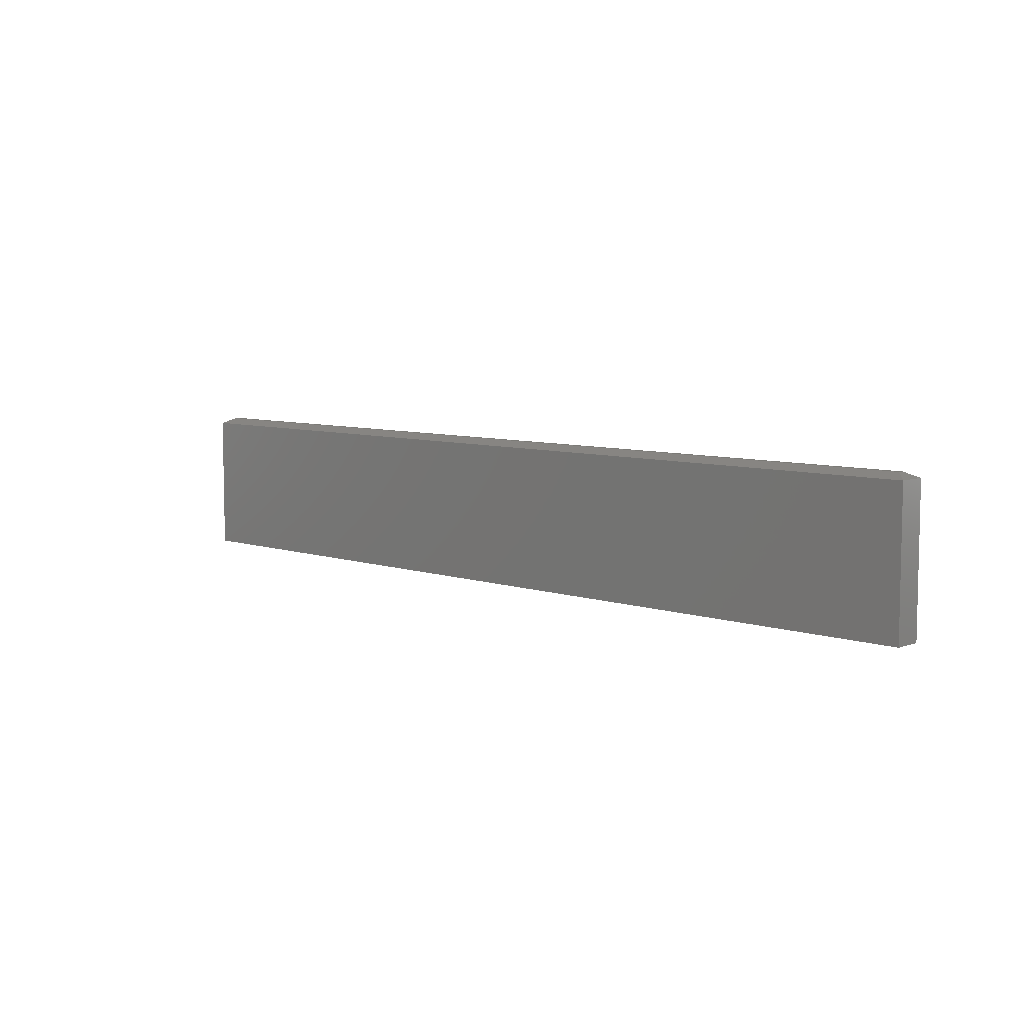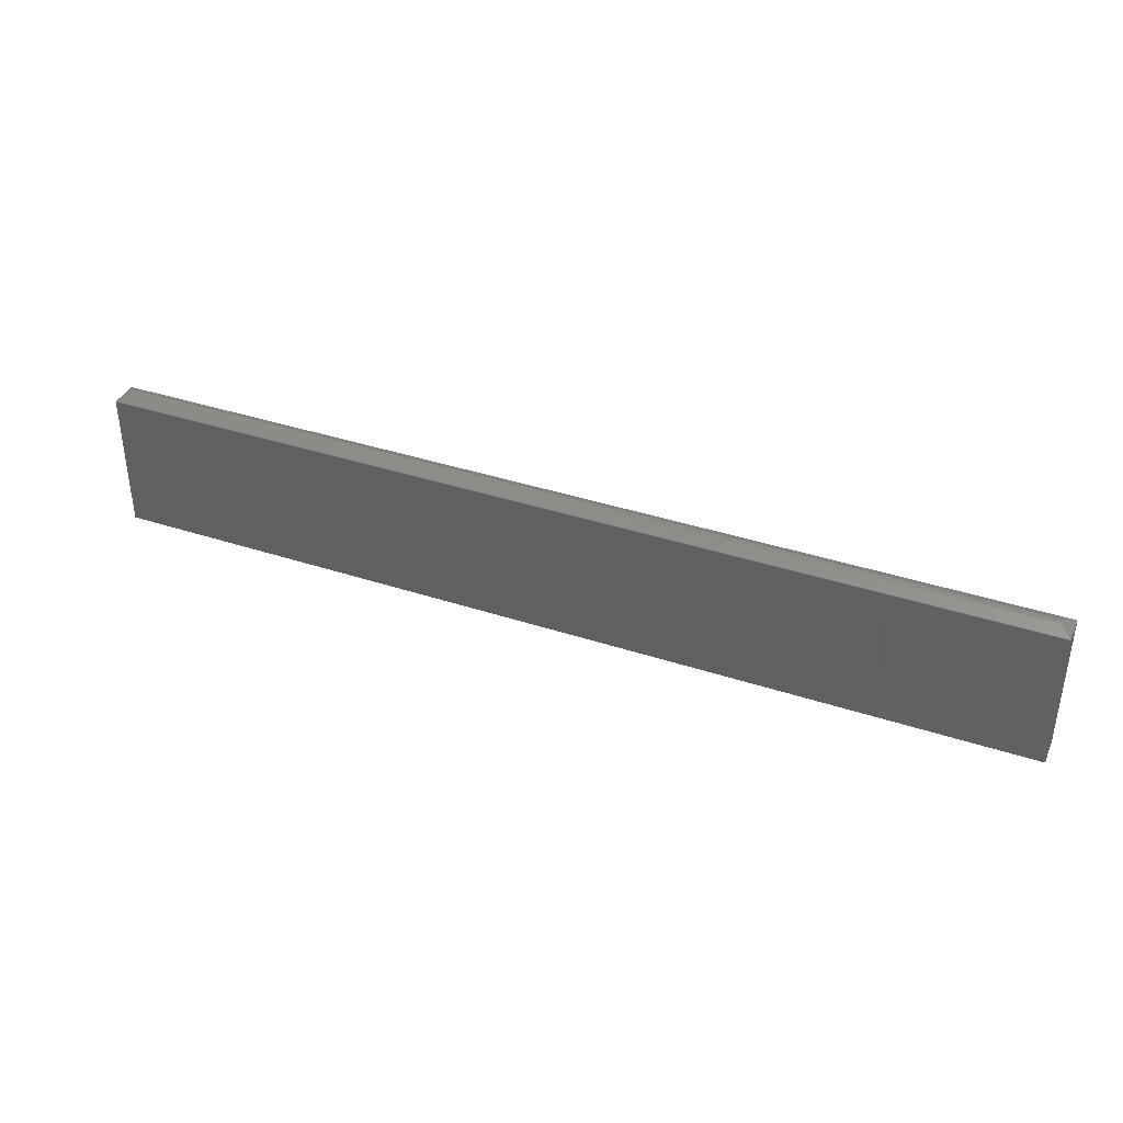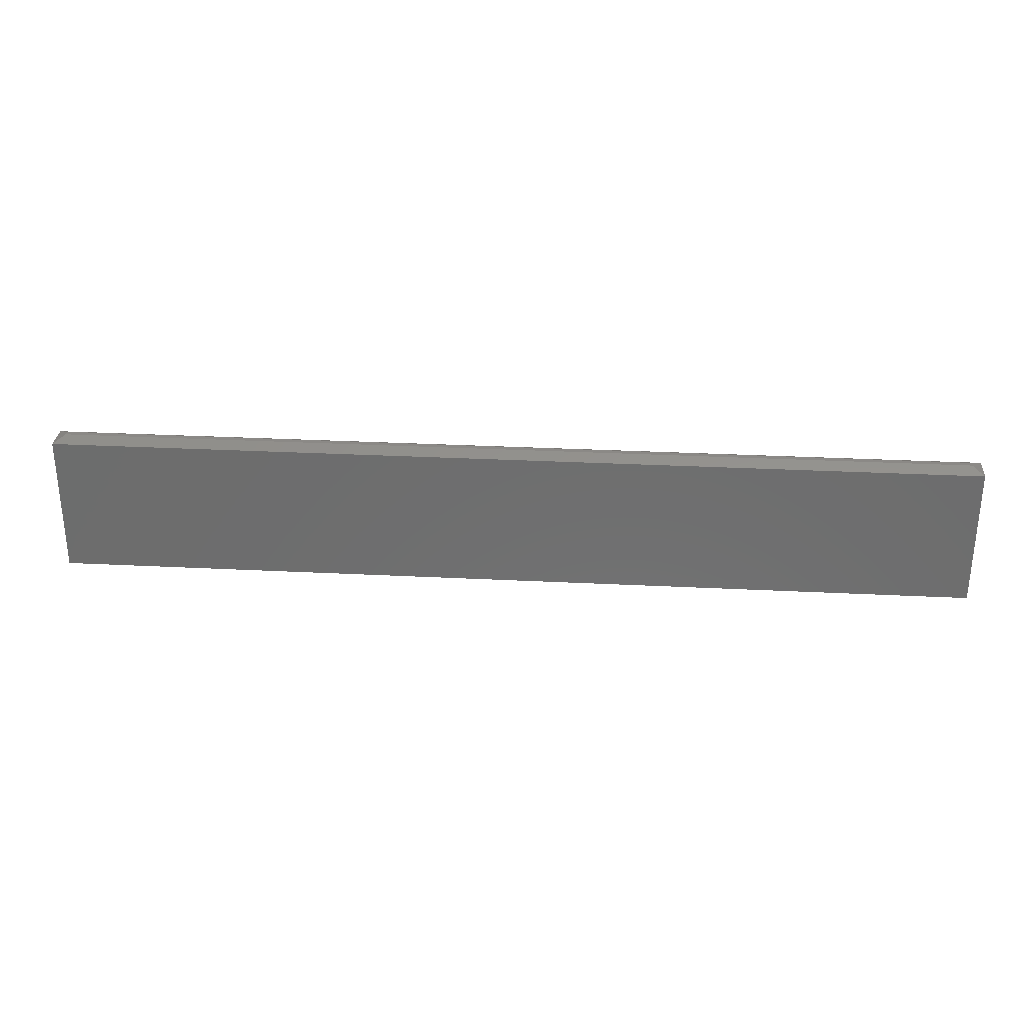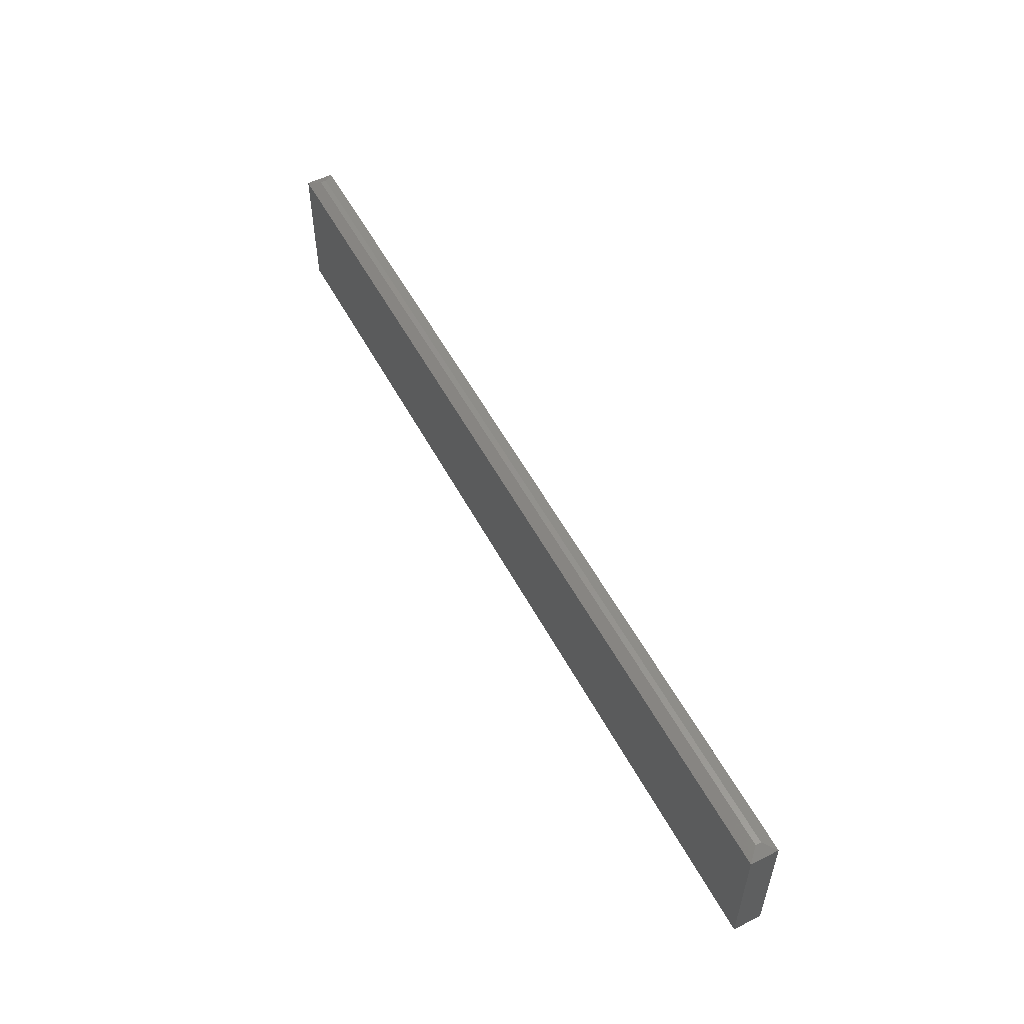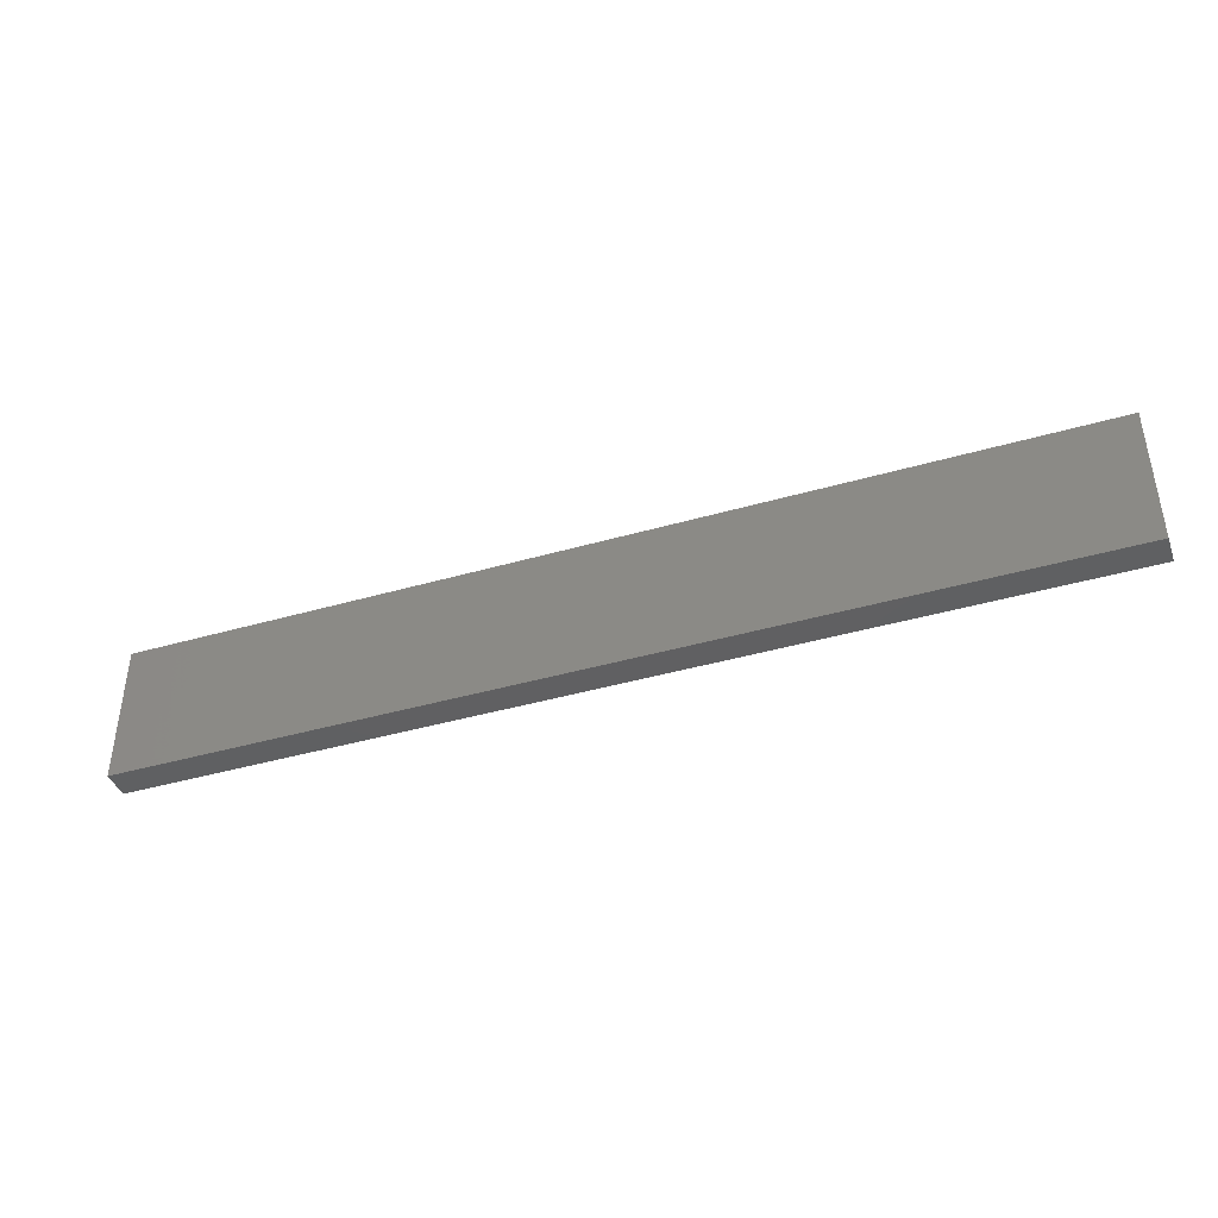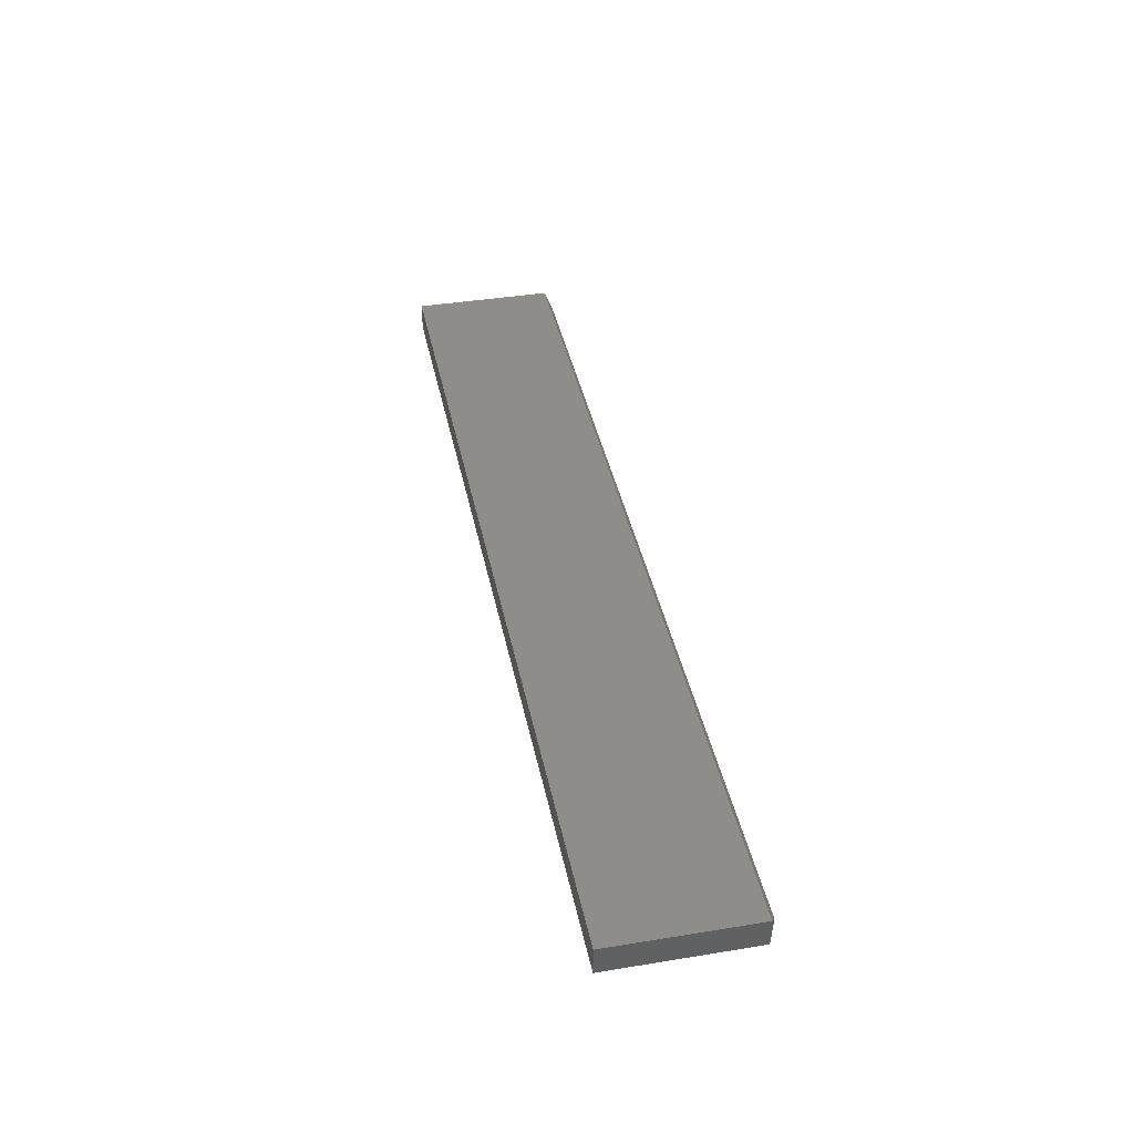
<metadata>
{"format":"stl","ext":"stl","renderer":"f3d","projection":"perspective","resolution":1024,"background":"white","views":[{"elev":7.1,"azim":-136.0,"up":"+Z"},{"elev":38.3,"azim":-157.4,"up":"+Z"},{"elev":30.0,"azim":4.2,"up":"+Z"},{"elev":54.4,"azim":62.3,"up":"+Z"},{"elev":-41.3,"azim":-160.7,"up":"+Z"},{"elev":39.9,"azim":-101.4,"up":"+Y"}]}
</metadata>
<code>
# stl→obj: 12 verts, 20 faces
v -0.5469 1.093e-17 0.04071
v -0.5469 -0.03906 0.04071
v -0.5312 -0.01562 0.04852
v -0.5312 -0.02344 0.04852
v 0.7344 -0.02344 0.04852
v 0.7344 -0.01562 0.04852
v 0.75 -0.03906 0.04071
v 0.75 1.549e-16 0.04071
v -0.5469 -0.03906 -0.1562
v 0.75 -0.03906 -0.1562
v -0.5469 0 -0.1562
v 0.75 1.44e-16 -0.1562
f 1 2 3
f 3 2 4
f 5 6 4
f 4 6 3
f 7 8 5
f 5 8 6
f 9 10 2
f 2 10 7
f 2 7 4
f 4 7 5
f 11 1 12
f 12 1 8
f 1 3 8
f 8 3 6
f 2 1 9
f 9 1 11
f 10 12 7
f 7 12 8
f 9 11 10
f 10 11 12

</code>
